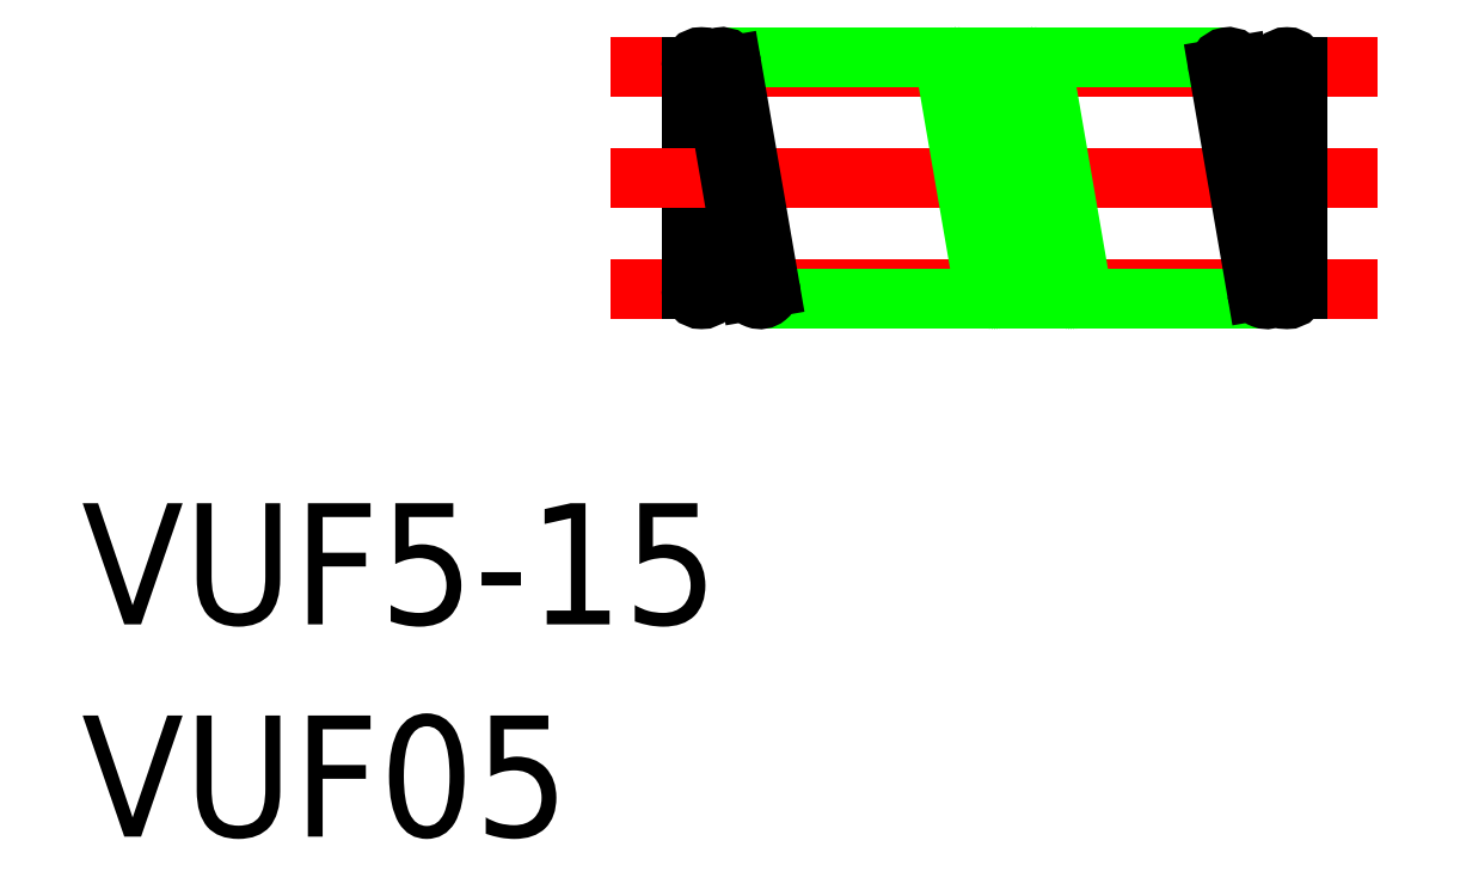
<metadata>
{"format":"dxf","ext":"dxf","renderer":"ezdxf+matplotlib","layout":"modelspace","background":"white","min_lineweight":24,"dpi":150}
</metadata>
<code>
0
SECTION
2
ENTITIES
0
LINE
8
CENTER
10
-2
20
2.75
30
0
11
17
21
2.75
31
0
0
LINE
8
0
10
0.75
20
3
30
0
11
13.3
21
3
31
0
0
LINE
8
CENTER
10
-2
20
-2.75
30
0
11
17
21
-2.75
31
0
0
LINE
8
0
10
1.7
20
-3
30
0
11
14.25
21
-3
31
0
0
ARC
8
0
10
0.25
20
-2.75
30
0
40
0.25
50
180
51
0
0
LINE
8
0
10
0
20
-2.75
30
0
11
0
21
2.75
31
0
0
LINE
8
0
10
0.5
20
-2.75
30
0
11
0.5
21
2.75
31
0
0
TEXT
8
0
10
-15.1
20
-11.05
30
0
40
3
1
VUF5-15
0
TEXT
8
0
10
-15.1
20
-16.31
30
0
40
3
1
VUF05
0
LINE
8
CENTER
10
17
20
4e-16
30
0
11
-2
21
4e-16
31
0
0
ARC
8
0
10
0.25
20
2.75
30
0
40
0.25
50
0
51
180
0
ARC
8
0
10
7.5
20
-2.75
30
0
40
0.25
50
189.8
51
9.8
0
ARC
8
0
10
6.55
20
2.75
30
0
40
0.25
50
9.8
51
189.8
0
ARC
8
0
10
8.45
20
2.75
30
0
40
0.25
50
9.8
51
189.8
0
ARC
8
0
10
9.4
20
-2.75
30
0
40
0.25
50
189.8
51
9.8
0
LINE
8
0
10
6.796
20
2.793
30
0
11
7.746
21
-2.707
31
0
0
LINE
8
0
10
6.304
20
2.707
30
0
11
7.254
21
-2.793
31
0
0
LINE
8
0
10
8.696
20
2.793
30
0
11
9.646
21
-2.707
31
0
0
LINE
8
0
10
8.204
20
2.707
30
0
11
9.154
21
-2.793
31
0
0
ARC
8
0
10
1.7
20
-2.75
30
0
40
0.25
50
189.8
51
9.8
0
ARC
8
0
10
0.75
20
2.75
30
0
40
0.25
50
9.8
51
189.8
0
LINE
8
0
10
0.9964
20
2.793
30
0
11
1.946
21
-2.707
31
0
0
LINE
8
0
10
0.5036
20
2.707
30
0
11
1.454
21
-2.793
31
0
0
ARC
8
0
10
14.75
20
2.75
30
0
40
0.25
50
0
51
180
0
LINE
8
0
10
15
20
2.75
30
0
11
15
21
-2.75
31
0
0
LINE
8
0
10
14.5
20
2.75
30
0
11
14.5
21
-2.75
31
0
0
ARC
8
0
10
14.75
20
-2.75
30
0
40
0.25
50
180
51
0
0
ARC
8
0
10
13.3
20
2.75
30
0
40
0.25
50
9.8
51
189.8
0
ARC
8
0
10
14.25
20
-2.75
30
0
40
0.25
50
189.8
51
9.8
0
LINE
8
0
10
14
20
-2.793
30
0
11
13.05
21
2.707
31
0
0
LINE
8
0
10
14.5
20
-2.707
30
0
11
13.55
21
2.793
31
0
0
ENDSEC
0
EOF

</code>
